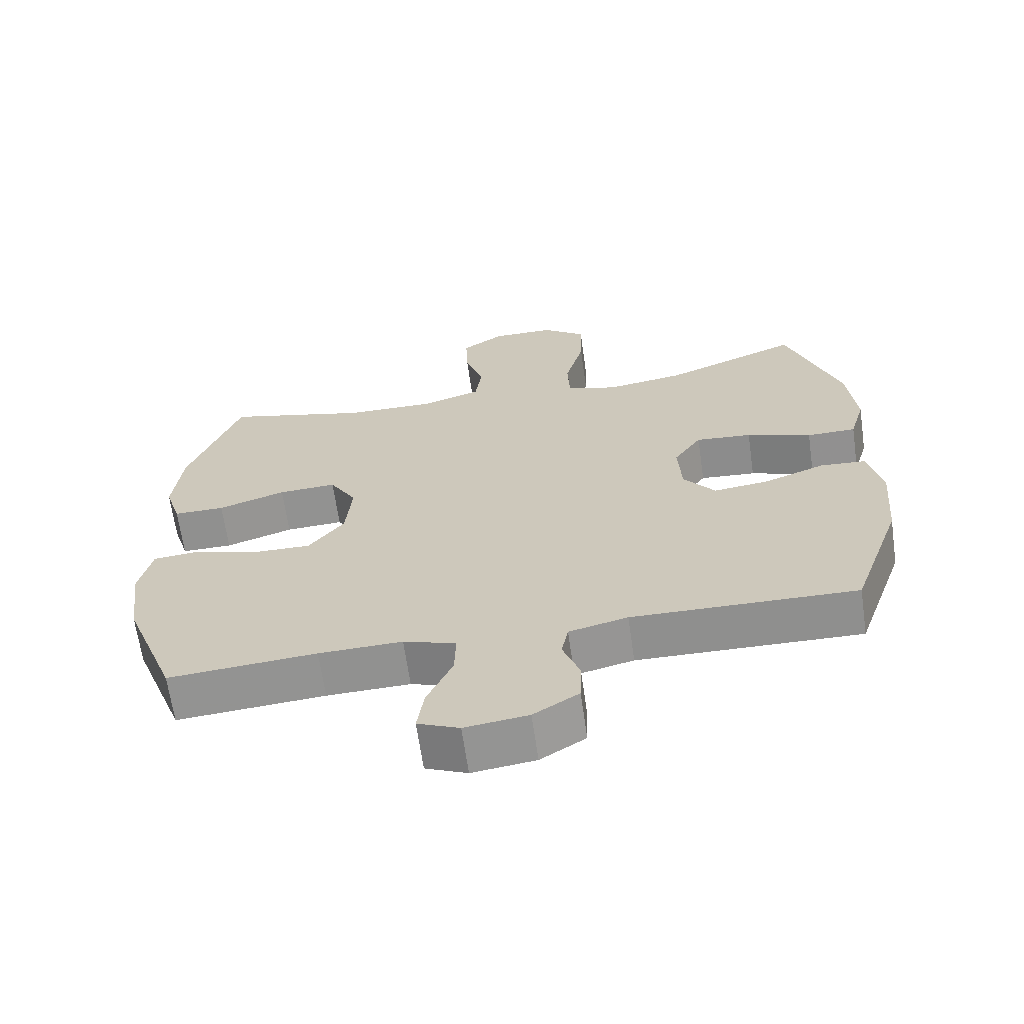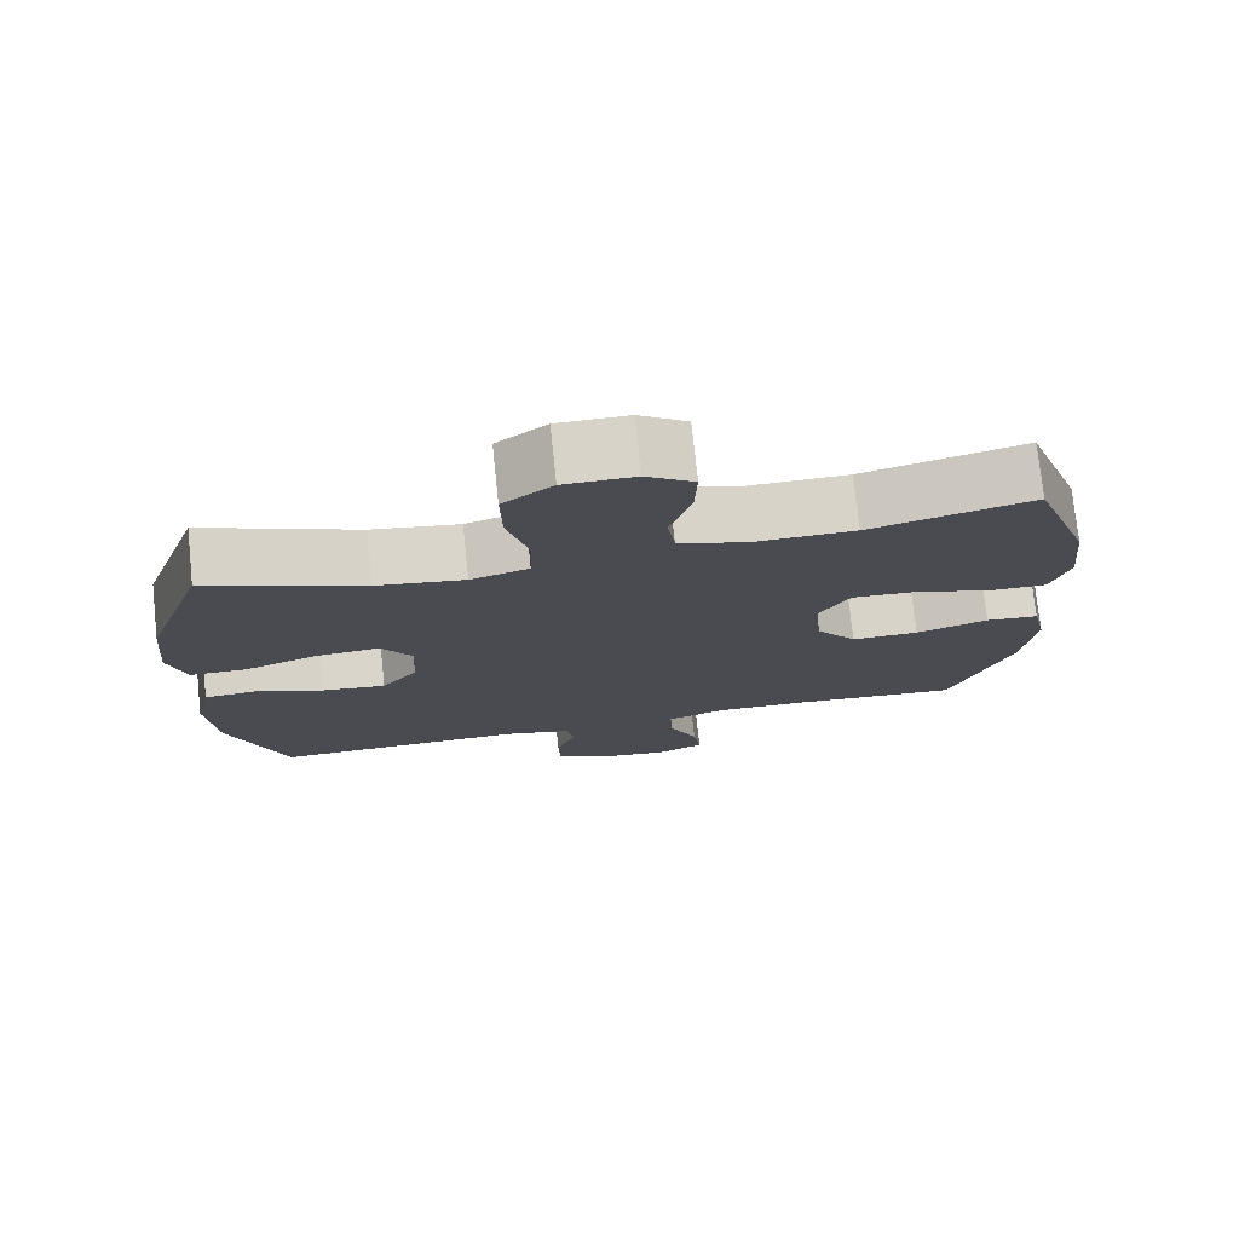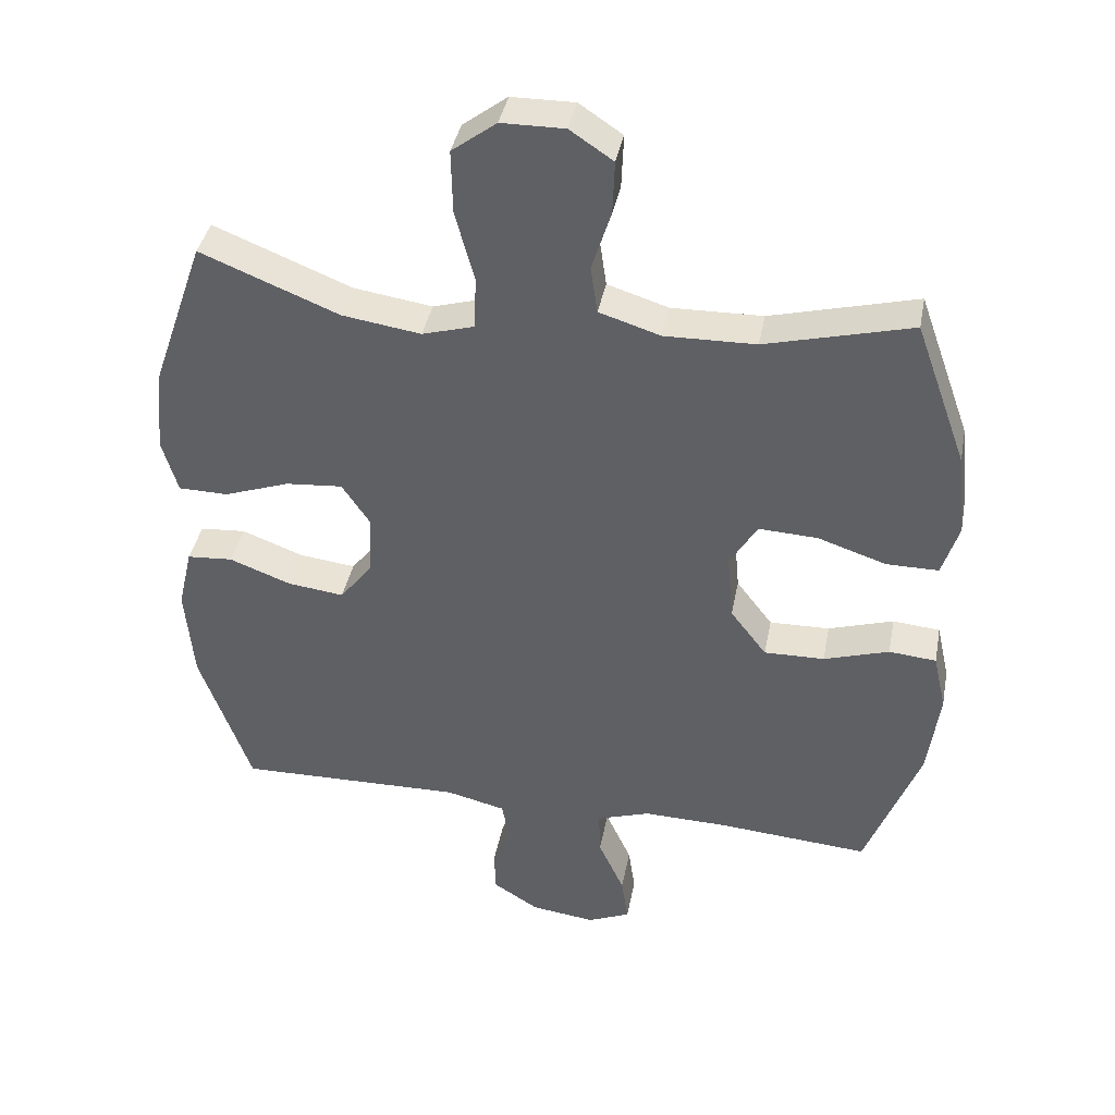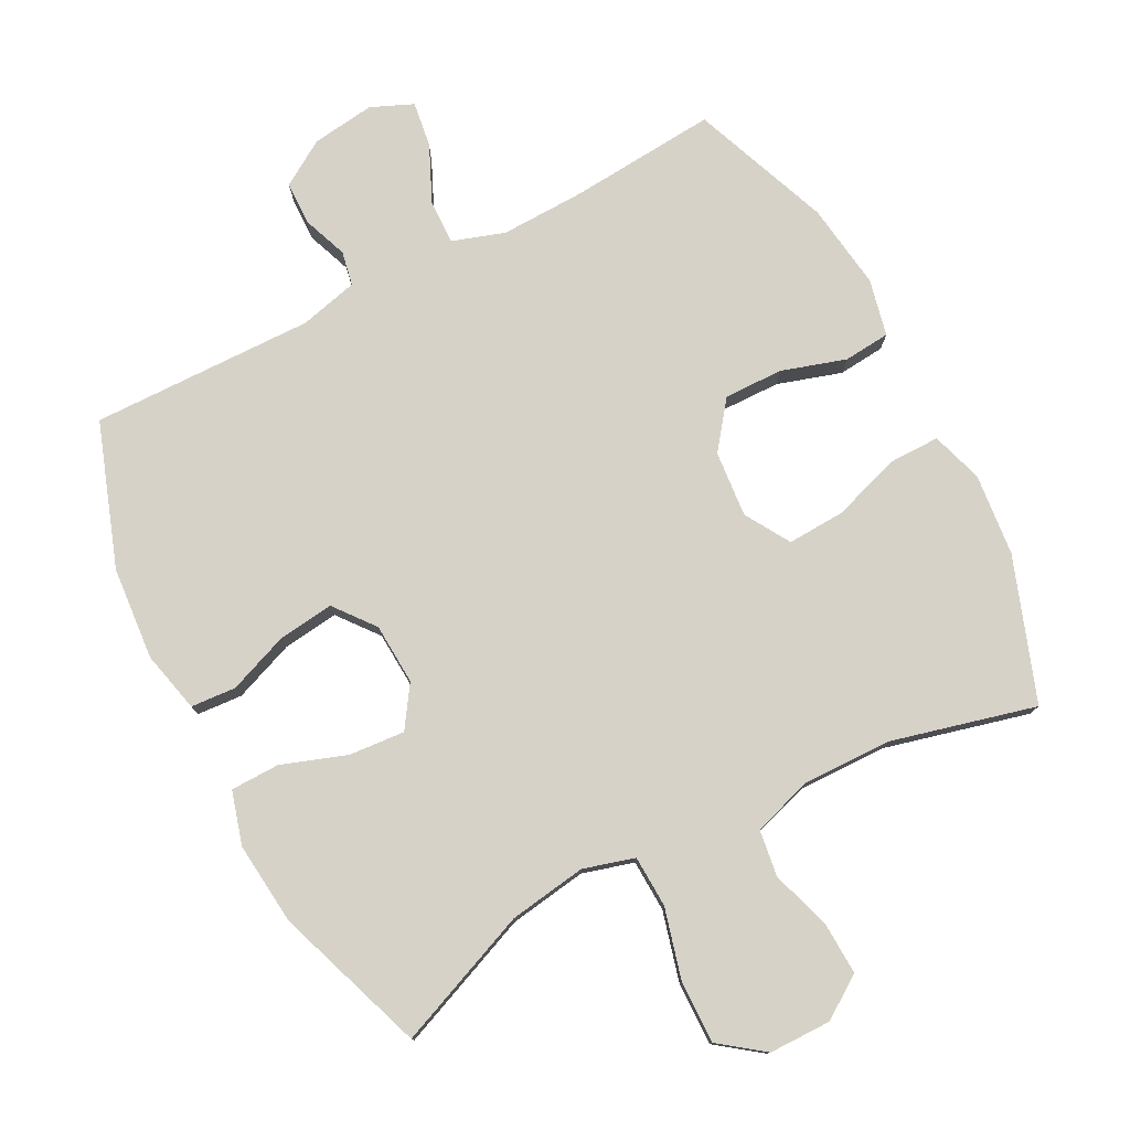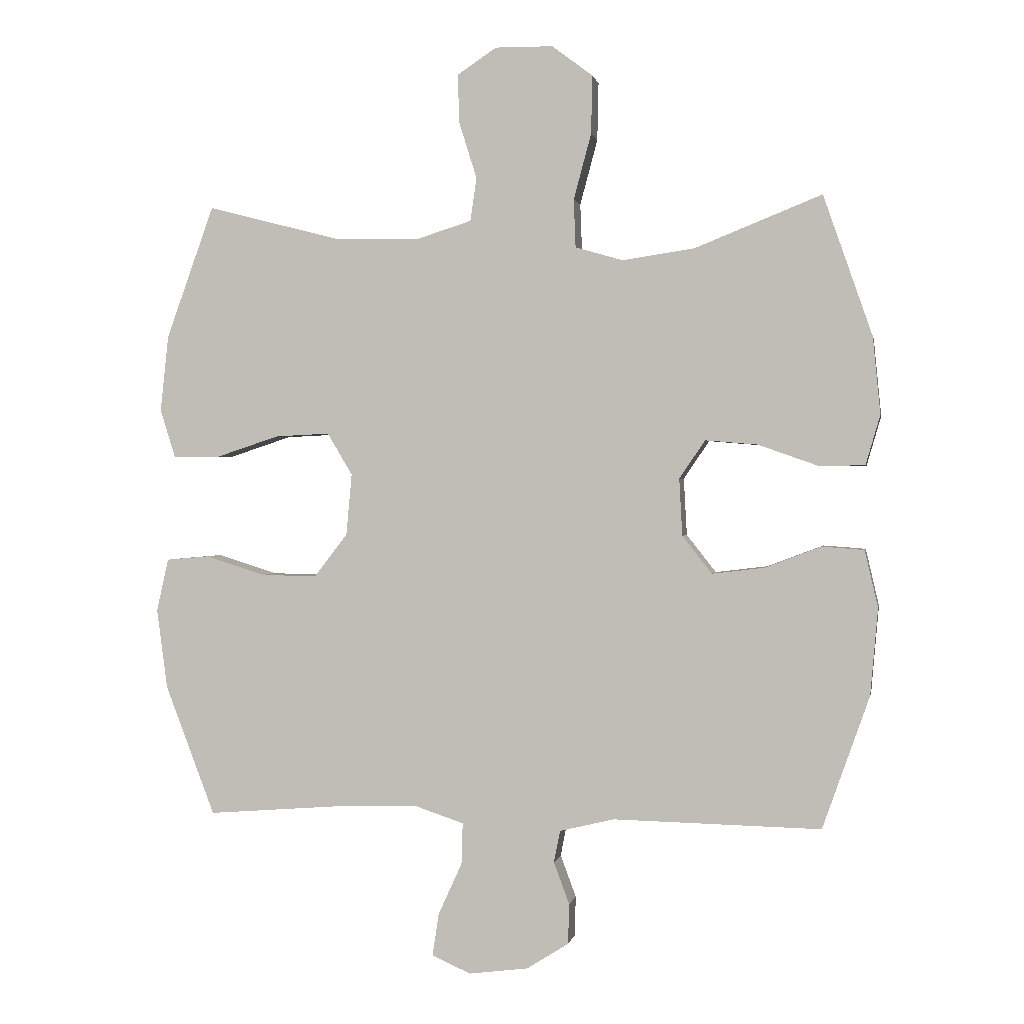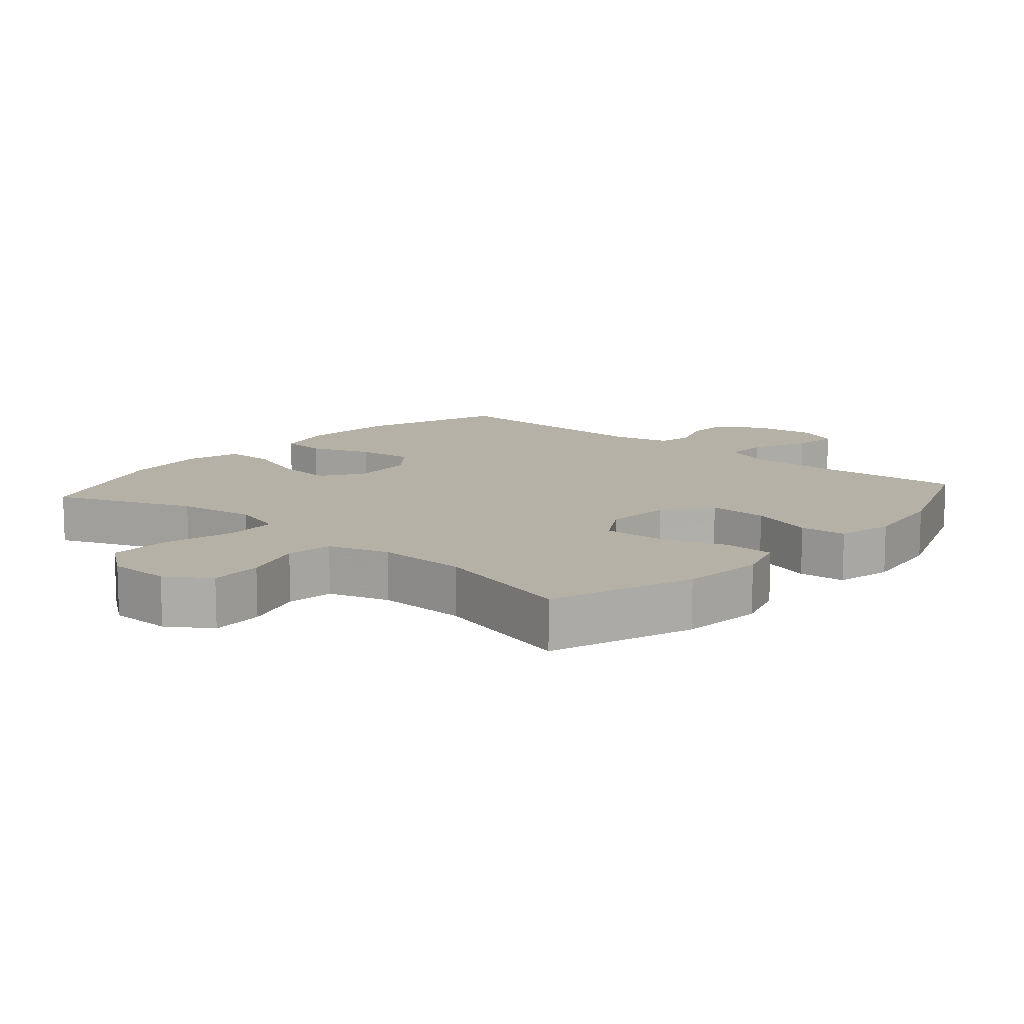
<metadata>
{"format":"obj","ext":"obj","renderer":"f3d","projection":"perspective","resolution":1024,"background":"white","views":[{"elev":-65.6,"azim":-171.9,"up":"+Z"},{"elev":75.6,"azim":-6.0,"up":"+Z"},{"elev":39.5,"azim":10.8,"up":"+Z"},{"elev":77.9,"azim":-27.7,"up":"+Y"},{"elev":0.7,"azim":-169.7,"up":"+Z"},{"elev":12.1,"azim":40.9,"up":"+Y"}]}
</metadata>
<code>
v 0.5 0.07 0.5
v 0.576 0.07 0.289
v 0.589 0.07 0.167
v 0.565 0.07 0.09
v 0.489 0.07 0.09
v 0.389 0.07 0.123
v 0.303 0.07 0.127
v 0.263 0.07 0.06
v 0.272 0.07 -0.038
v 0.325 0.07 -0.107
v 0.413 0.07 -0.105
v 0.508 0.07 -0.075
v 0.577 0.07 -0.081
v 0.596 0.07 -0.165
v 0.579 0.07 -0.293
v 0.5 0.07 -0.5
v 0.28 0.07 -0.483
v 0.156 0.07 -0.48
v 0.078 0.07 -0.506
v 0.08 0.07 -0.572
v 0.118 0.07 -0.655
v 0.128 0.07 -0.723
v 0.066 0.07 -0.75
v -0.028 0.07 -0.738
v -0.095 0.07 -0.696
v -0.097 0.07 -0.632
v -0.072 0.07 -0.565
v -0.082 0.07 -0.514
v -0.169 0.07 -0.493
v -0.5 0.07 -0.5
v -0.575 0.07 -0.288
v -0.587 0.07 -0.15
v -0.566 0.07 -0.059
v -0.499 0.07 -0.054
v -0.409 0.07 -0.088
v -0.326 0.07 -0.098
v -0.279 0.07 -0.038
v -0.274 0.07 0.053
v -0.315 0.07 0.114
v -0.398 0.07 0.107
v -0.494 0.07 0.073
v -0.567 0.07 0.074
v -0.59 0.07 0.153
v -0.578 0.07 0.276
v -0.5 0.07 0.5
v -0.298 0.07 0.419
v -0.183 0.07 0.402
v -0.107 0.07 0.424
v -0.104 0.07 0.501
v -0.132 0.07 0.605
v -0.134 0.07 0.698
v -0.069 0.07 0.747
v 0.023 0.07 0.748
v 0.086 0.07 0.706
v 0.083 0.07 0.628
v 0.055 0.07 0.539
v 0.065 0.07 0.47
v 0.154 0.07 0.442
v 0.287 0.07 0.445
v 0.5 0 0.5
v 0.576 0 0.289
v 0.589 0 0.167
v 0.565 0 0.09
v 0.489 0 0.09
v 0.389 0 0.123
v 0.303 0 0.127
v 0.263 0 0.06
v 0.272 0 -0.038
v 0.325 0 -0.107
v 0.413 0 -0.105
v 0.508 0 -0.075
v 0.577 0 -0.081
v 0.596 0 -0.165
v 0.579 0 -0.293
v 0.5 0 -0.5
v 0.28 0 -0.483
v 0.156 0 -0.48
v 0.078 0 -0.506
v 0.08 0 -0.572
v 0.118 0 -0.655
v 0.128 0 -0.723
v 0.066 0 -0.75
v -0.028 0 -0.738
v -0.095 0 -0.696
v -0.097 0 -0.632
v -0.072 0 -0.565
v -0.082 0 -0.514
v -0.169 0 -0.493
v -0.5 0 -0.5
v -0.575 0 -0.288
v -0.587 0 -0.15
v -0.566 0 -0.059
v -0.499 0 -0.054
v -0.409 0 -0.088
v -0.326 0 -0.098
v -0.279 0 -0.038
v -0.274 0 0.053
v -0.315 0 0.114
v -0.398 0 0.107
v -0.494 0 0.073
v -0.567 0 0.074
v -0.59 0 0.153
v -0.578 0 0.276
v -0.5 0 0.5
v -0.298 0 0.419
v -0.183 0 0.402
v -0.107 0 0.424
v -0.104 0 0.501
v -0.132 0 0.605
v -0.134 0 0.698
v -0.069 0 0.747
v 0.023 0 0.748
v 0.086 0 0.706
v 0.083 0 0.628
v 0.055 0 0.539
v 0.065 0 0.47
v 0.154 0 0.442
v 0.287 0 0.445
f 53 54 55 56
f 53 56 57
f 52 53 57
f 49 50 51 52
f 48 49 52 57
f 47 48 57 58
f 43 44 45 46
f 43 46 47
f 40 41 42 43
f 39 40 43 47
f 38 39 47 58
f 32 33 34 35
f 32 35 36
f 29 30 31 32
f 28 29 32 36
f 24 25 26 27
f 24 27 28
f 23 24 28
f 20 21 22 23
f 19 20 23 28
f 18 19 28 36
f 14 15 16 17
f 11 12 13 14
f 10 11 14 17
f 9 10 17 18
f 3 4 5 6
f 3 6 7
f 59 1 2 3
f 59 3 7
f 37 38 58 59
f 37 59 7 8
f 18 36 37
f 8 9 18 37
f 115 114 113 112
f 116 115 112
f 116 112 111
f 111 110 109 108
f 116 111 108 107
f 117 116 107 106
f 105 104 103 102
f 106 105 102
f 102 101 100 99
f 106 102 99 98
f 117 106 98 97
f 94 93 92 91
f 95 94 91
f 91 90 89 88
f 95 91 88 87
f 86 85 84 83
f 87 86 83
f 87 83 82
f 82 81 80 79
f 87 82 79 78
f 95 87 78 77
f 76 75 74 73
f 73 72 71 70
f 76 73 70 69
f 77 76 69 68
f 65 64 63 62
f 66 65 62
f 62 61 60 118
f 66 62 118
f 118 117 97 96
f 67 66 118 96
f 96 95 77
f 96 77 68 67
f 1 60 61 2
f 2 61 62 3
f 3 62 63 4
f 4 63 64 5
f 5 64 65 6
f 6 65 66 7
f 7 66 67 8
f 8 67 68 9
f 9 68 69 10
f 10 69 70 11
f 11 70 71 12
f 12 71 72 13
f 13 72 73 14
f 14 73 74 15
f 15 74 75 16
f 16 75 76 17
f 17 76 77 18
f 18 77 78 19
f 19 78 79 20
f 20 79 80 21
f 21 80 81 22
f 22 81 82 23
f 23 82 83 24
f 24 83 84 25
f 25 84 85 26
f 26 85 86 27
f 27 86 87 28
f 28 87 88 29
f 29 88 89 30
f 30 89 90 31
f 31 90 91 32
f 32 91 92 33
f 33 92 93 34
f 34 93 94 35
f 35 94 95 36
f 36 95 96 37
f 37 96 97 38
f 38 97 98 39
f 39 98 99 40
f 40 99 100 41
f 41 100 101 42
f 42 101 102 43
f 43 102 103 44
f 44 103 104 45
f 45 104 105 46
f 46 105 106 47
f 47 106 107 48
f 48 107 108 49
f 49 108 109 50
f 50 109 110 51
f 51 110 111 52
f 52 111 112 53
f 53 112 113 54
f 54 113 114 55
f 55 114 115 56
f 56 115 116 57
f 57 116 117 58
f 58 117 118 59
f 59 118 60 1

</code>
